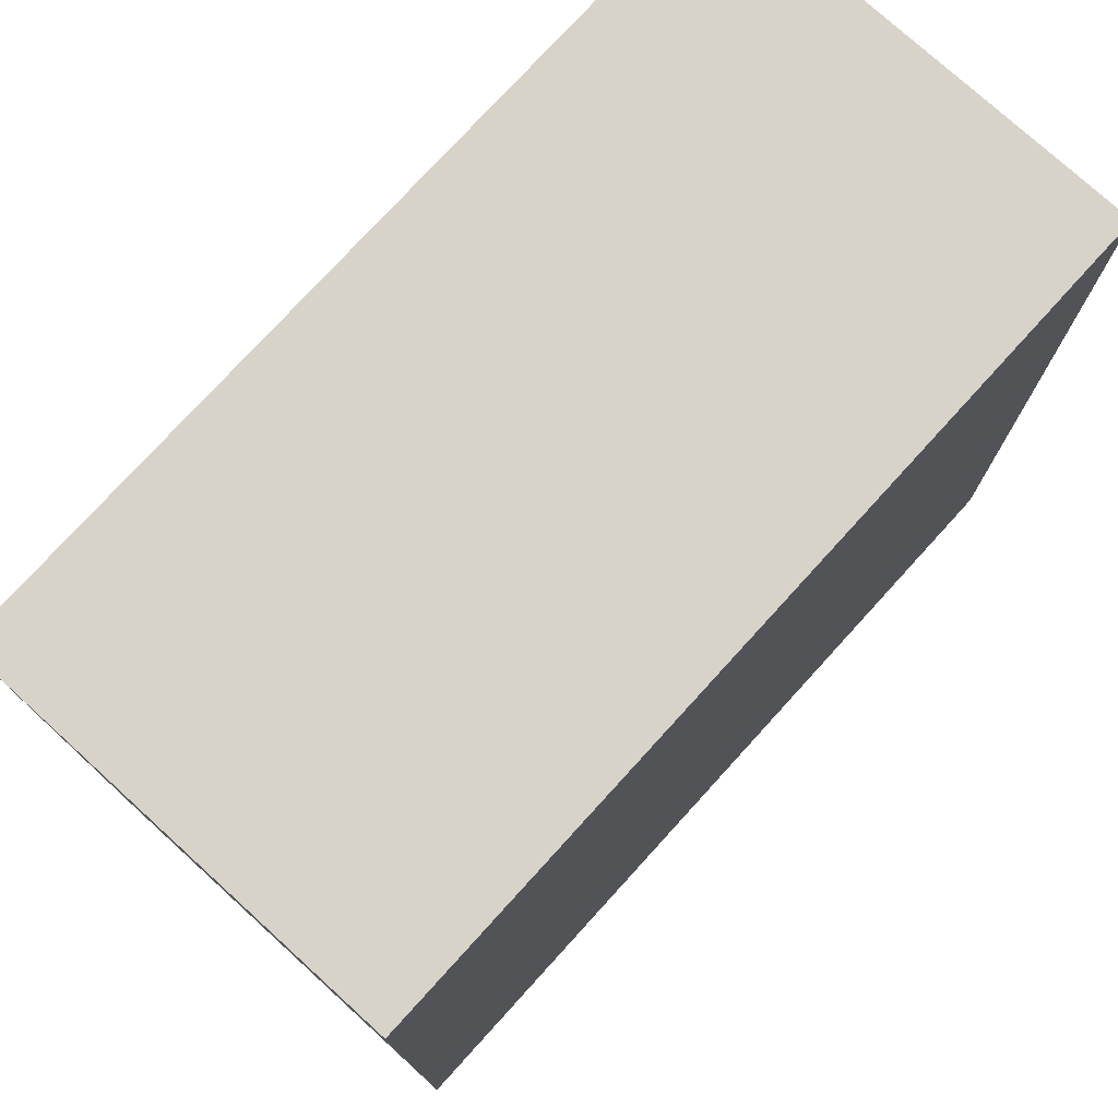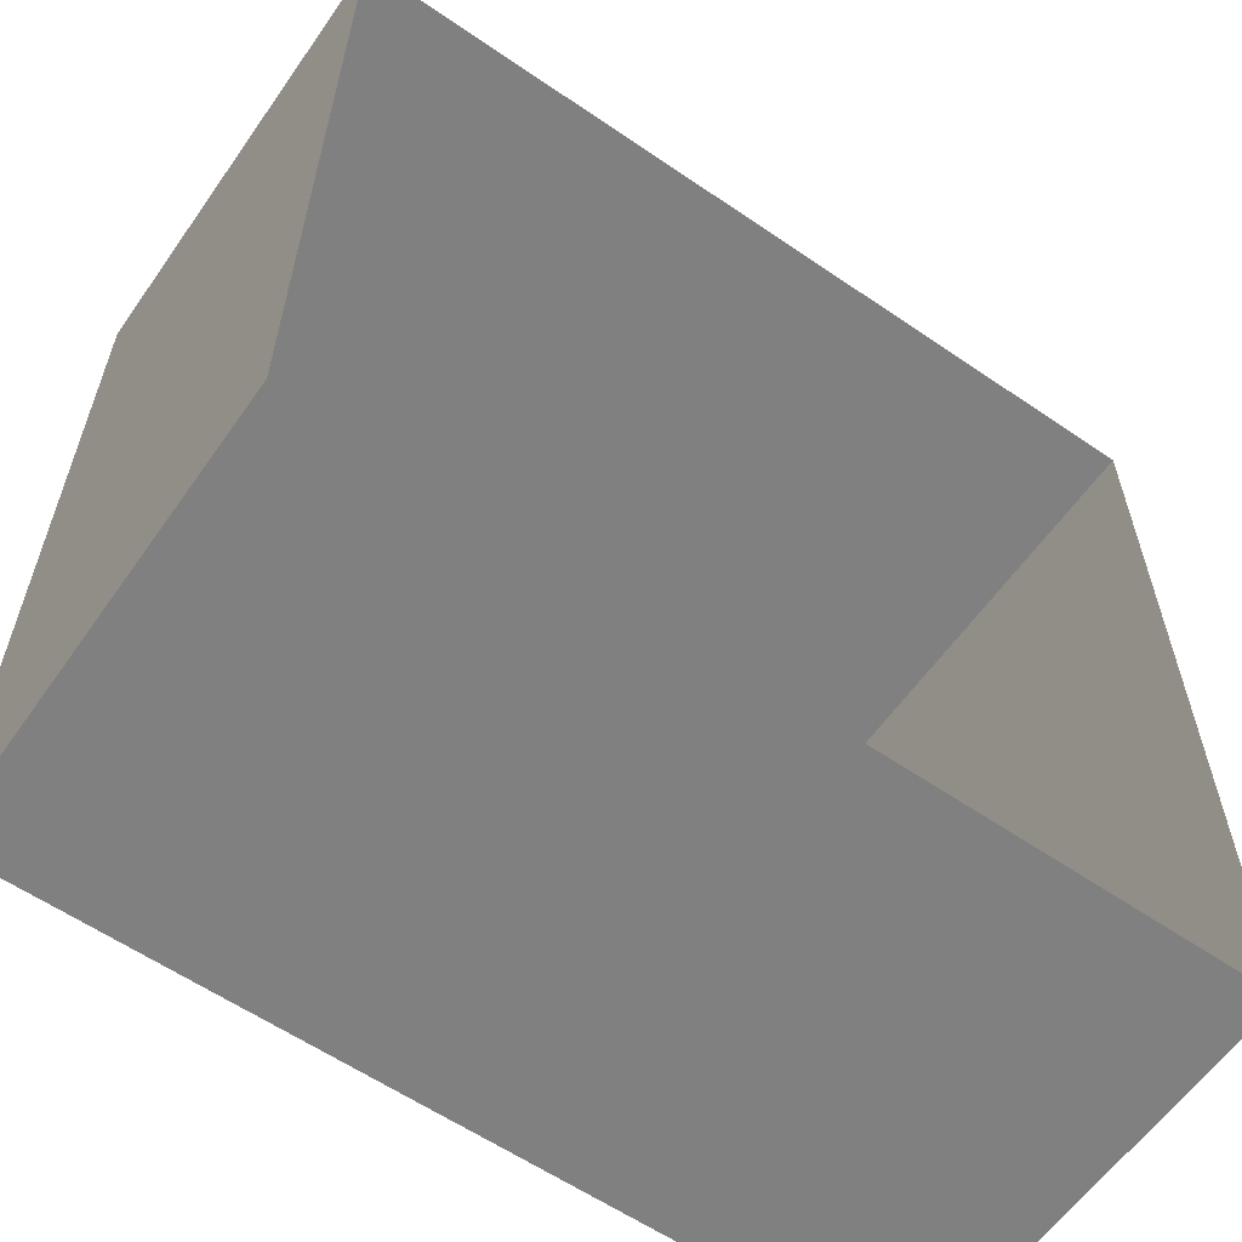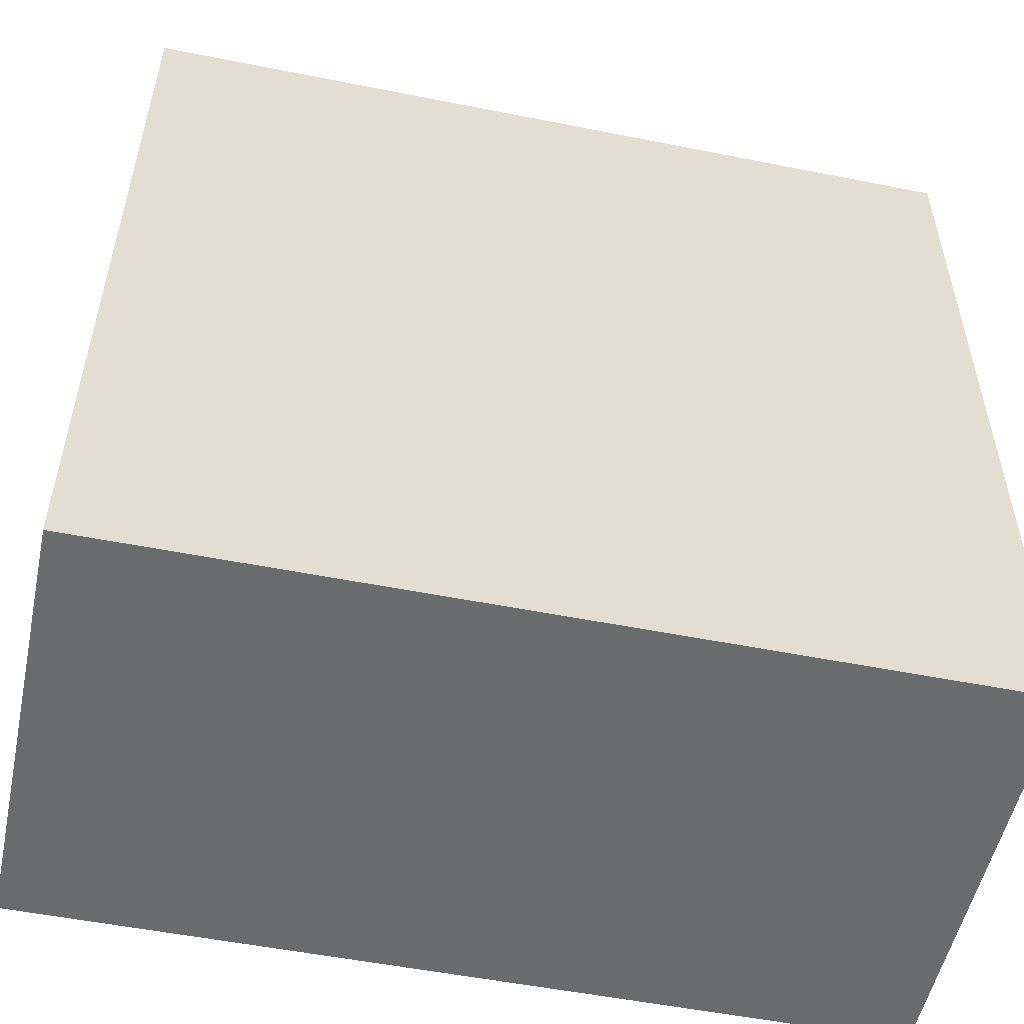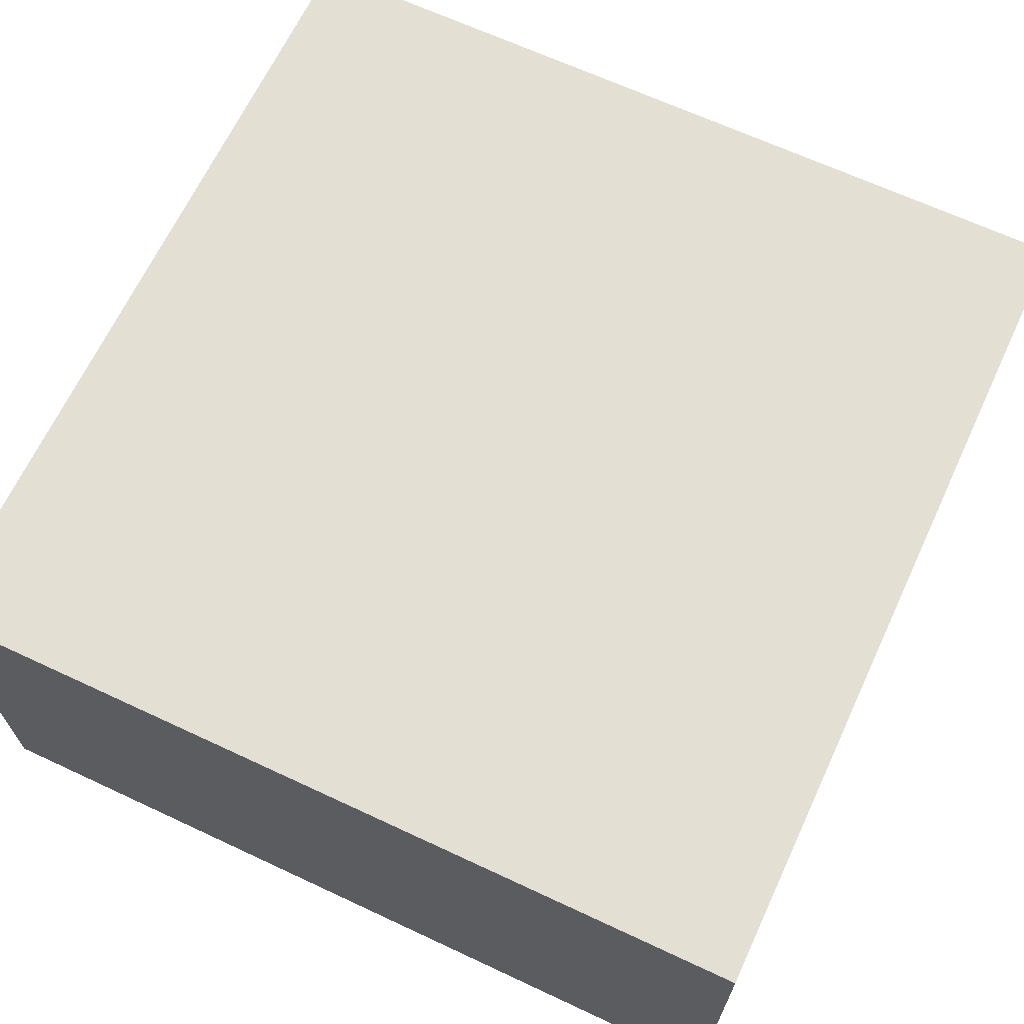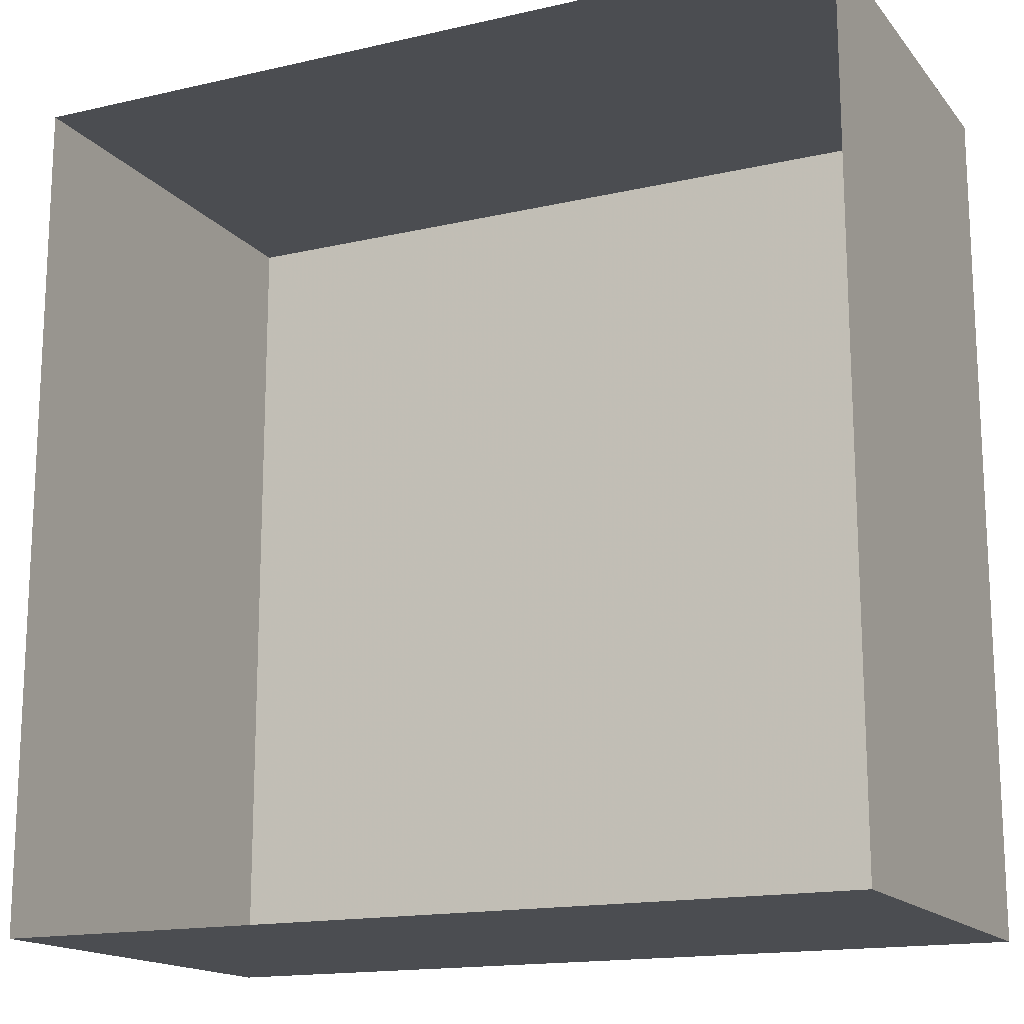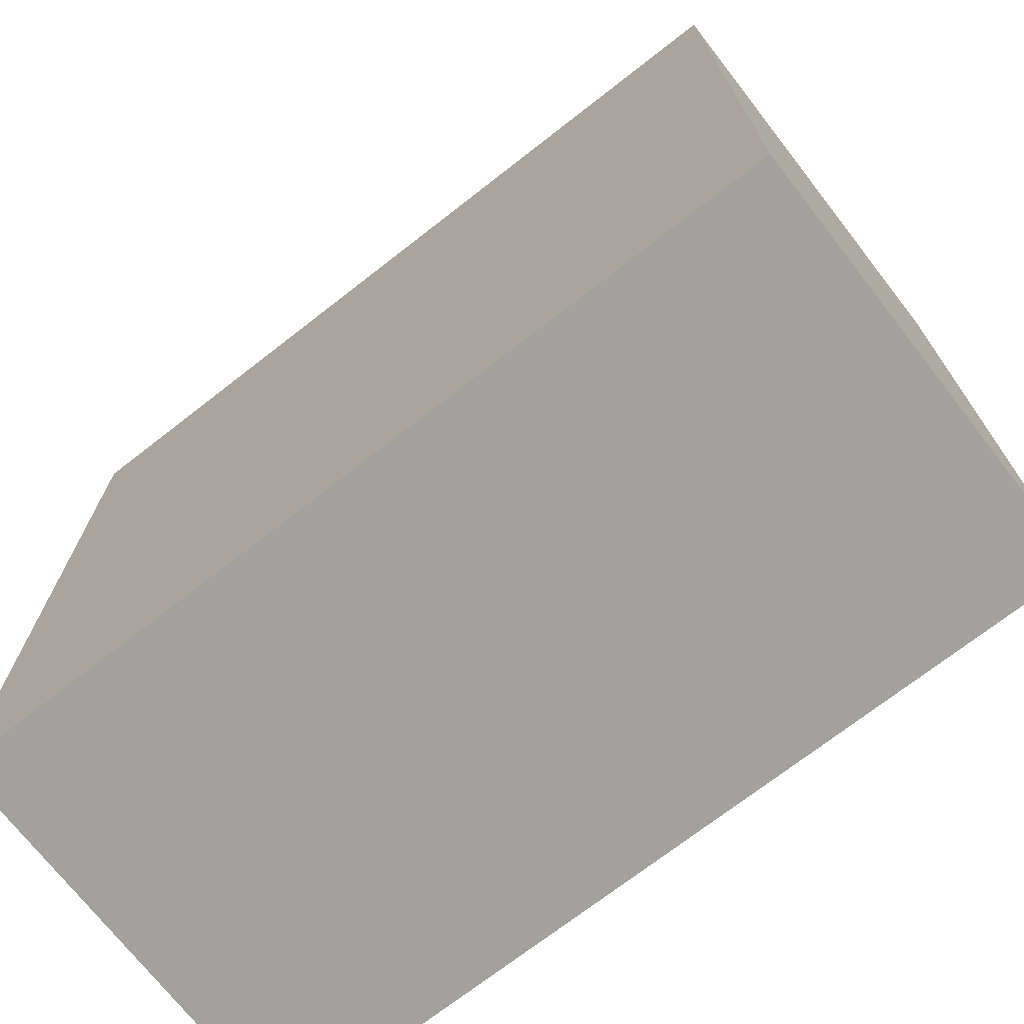
<metadata>
{"format":"obj","ext":"obj","renderer":"f3d","projection":"perspective","resolution":1024,"background":"white","views":[{"elev":76.4,"azim":132.3,"up":"+Z"},{"elev":-60.1,"azim":-35.0,"up":"+Z"},{"elev":-53.2,"azim":168.0,"up":"+Z"},{"elev":66.5,"azim":-154.9,"up":"+Y"},{"elev":-16.0,"azim":25.5,"up":"+Z"},{"elev":-72.1,"azim":-142.1,"up":"+Z"}]}
</metadata>
<code>
v 26 0 26
v 26 26 26
v -25 26 26
v -25 0 26
v 26 0 -25
v 26 26 -25
v -25 26 -25
v -25 0 -25
o bluecoinsw
f 1 2 3
f 1 3 4
f 5 6 2
f 6 7 3
f 6 3 2
f 8 7 6
f 8 6 5
f 4 7 8
f 4 3 7
f 5 2 1

</code>
